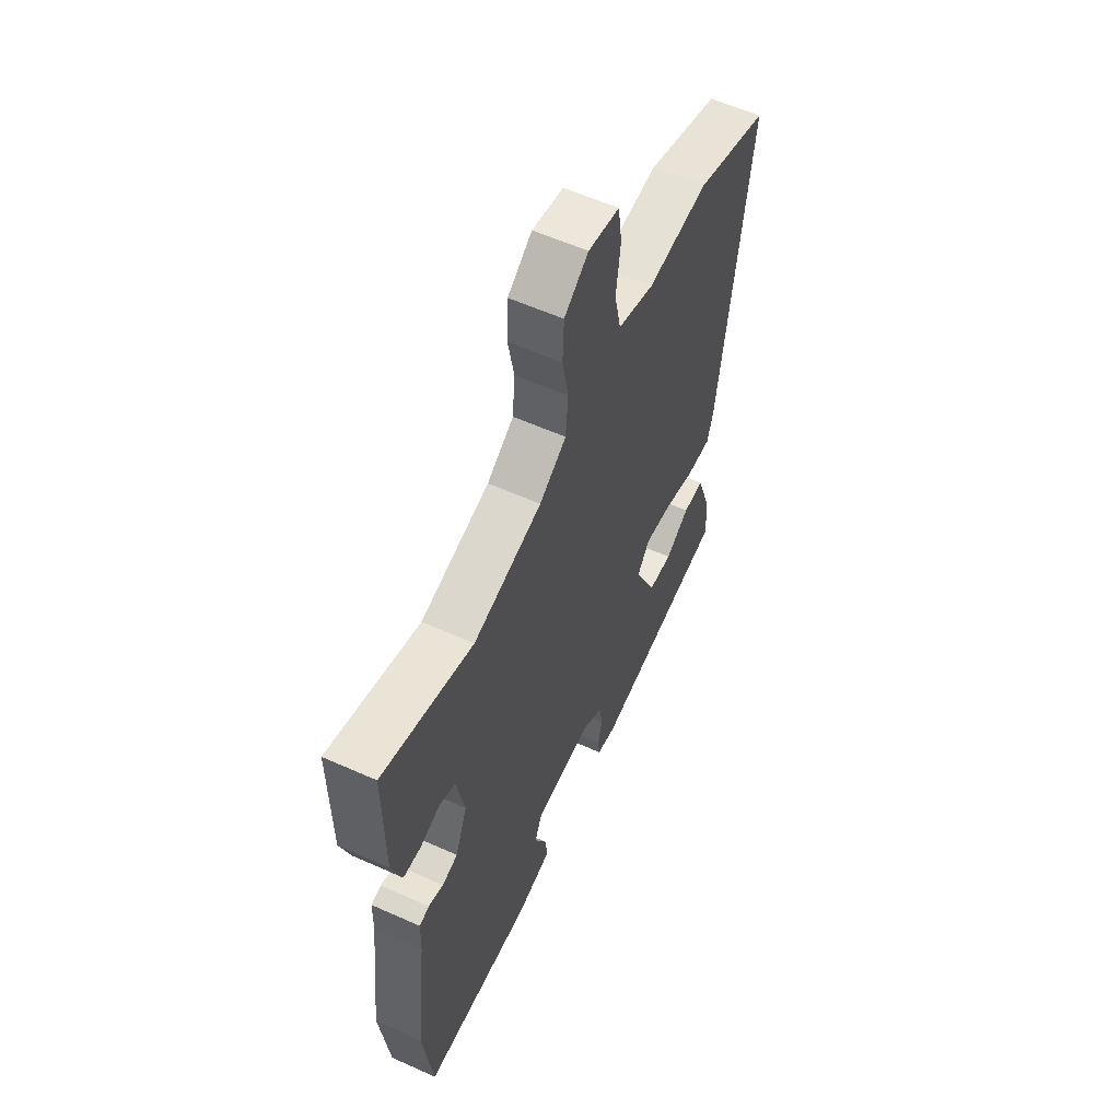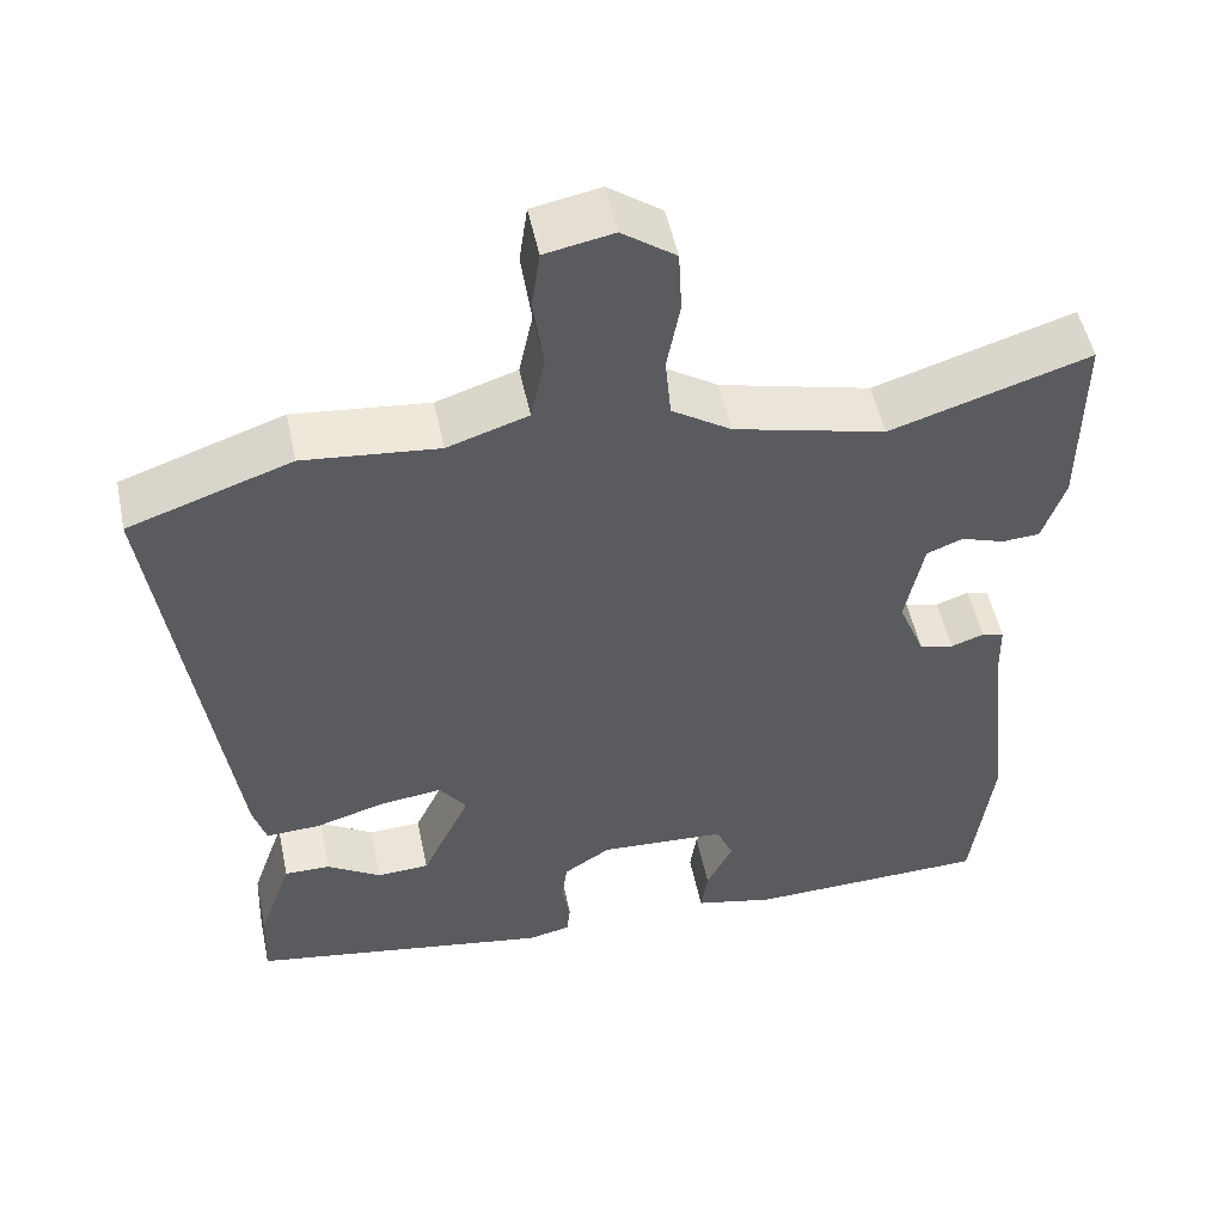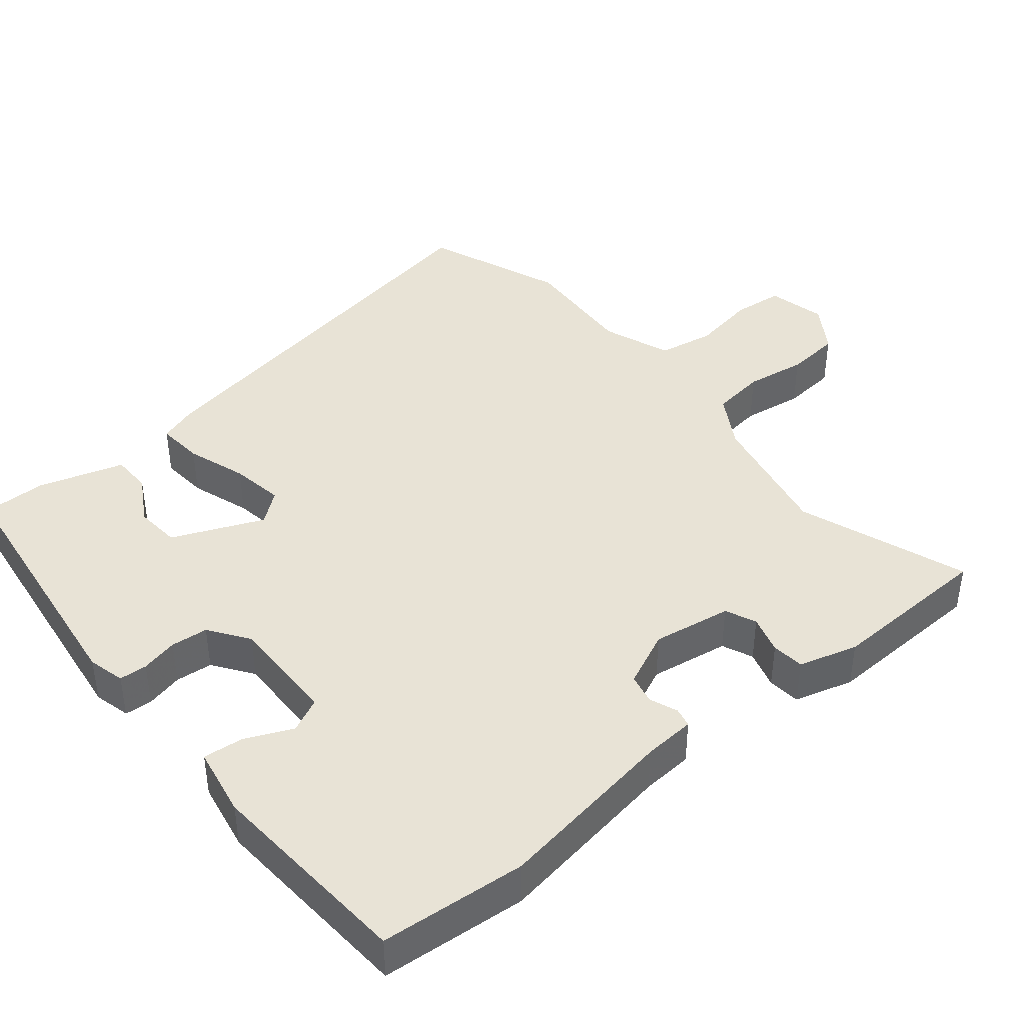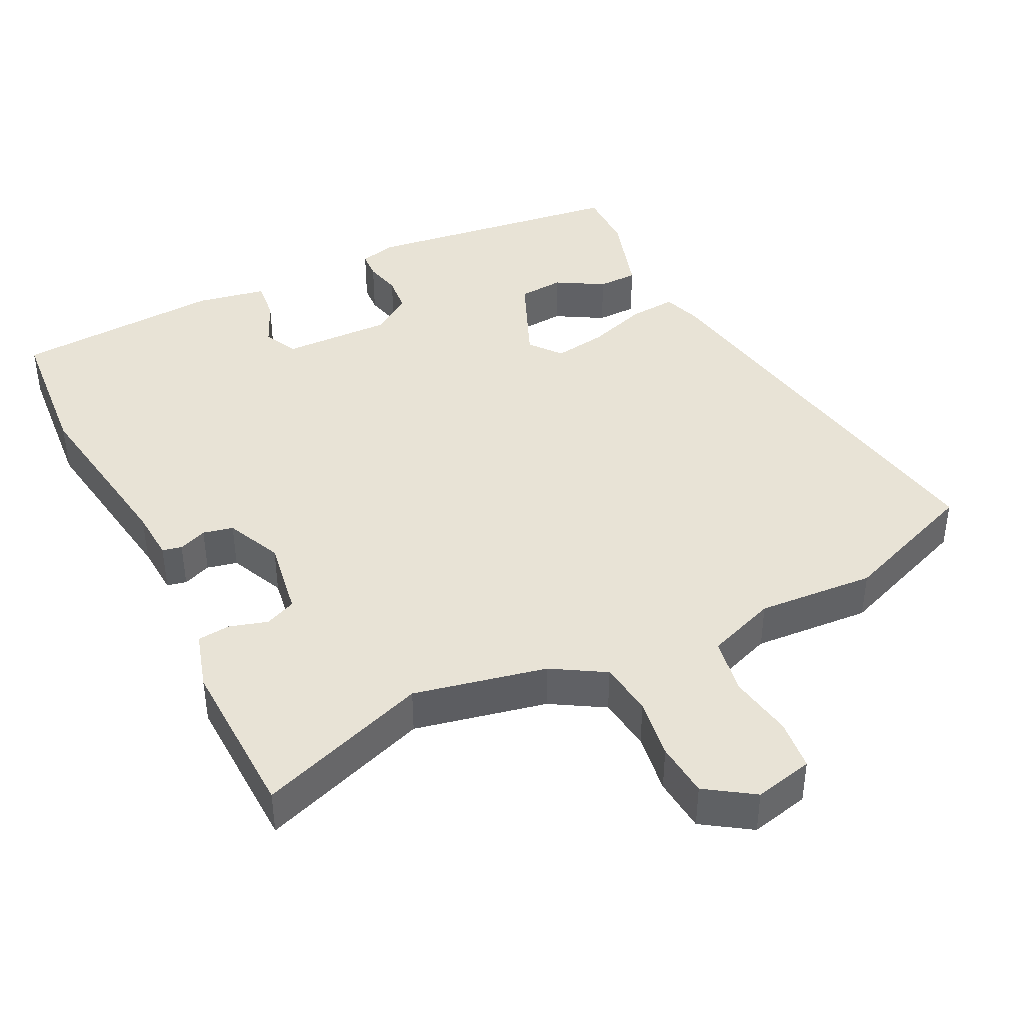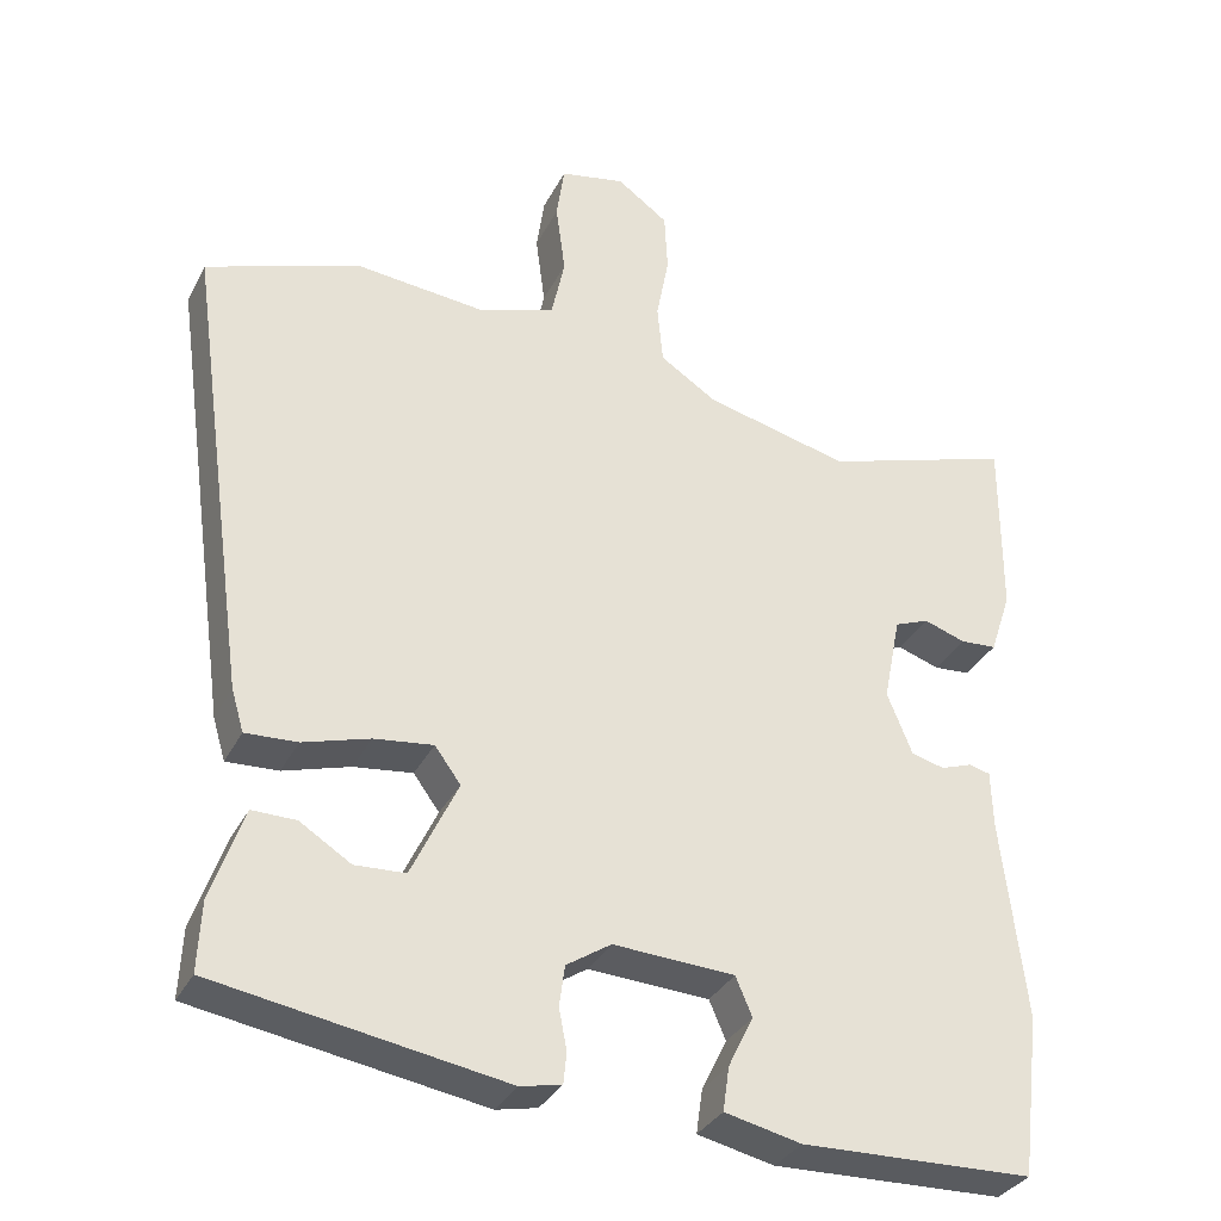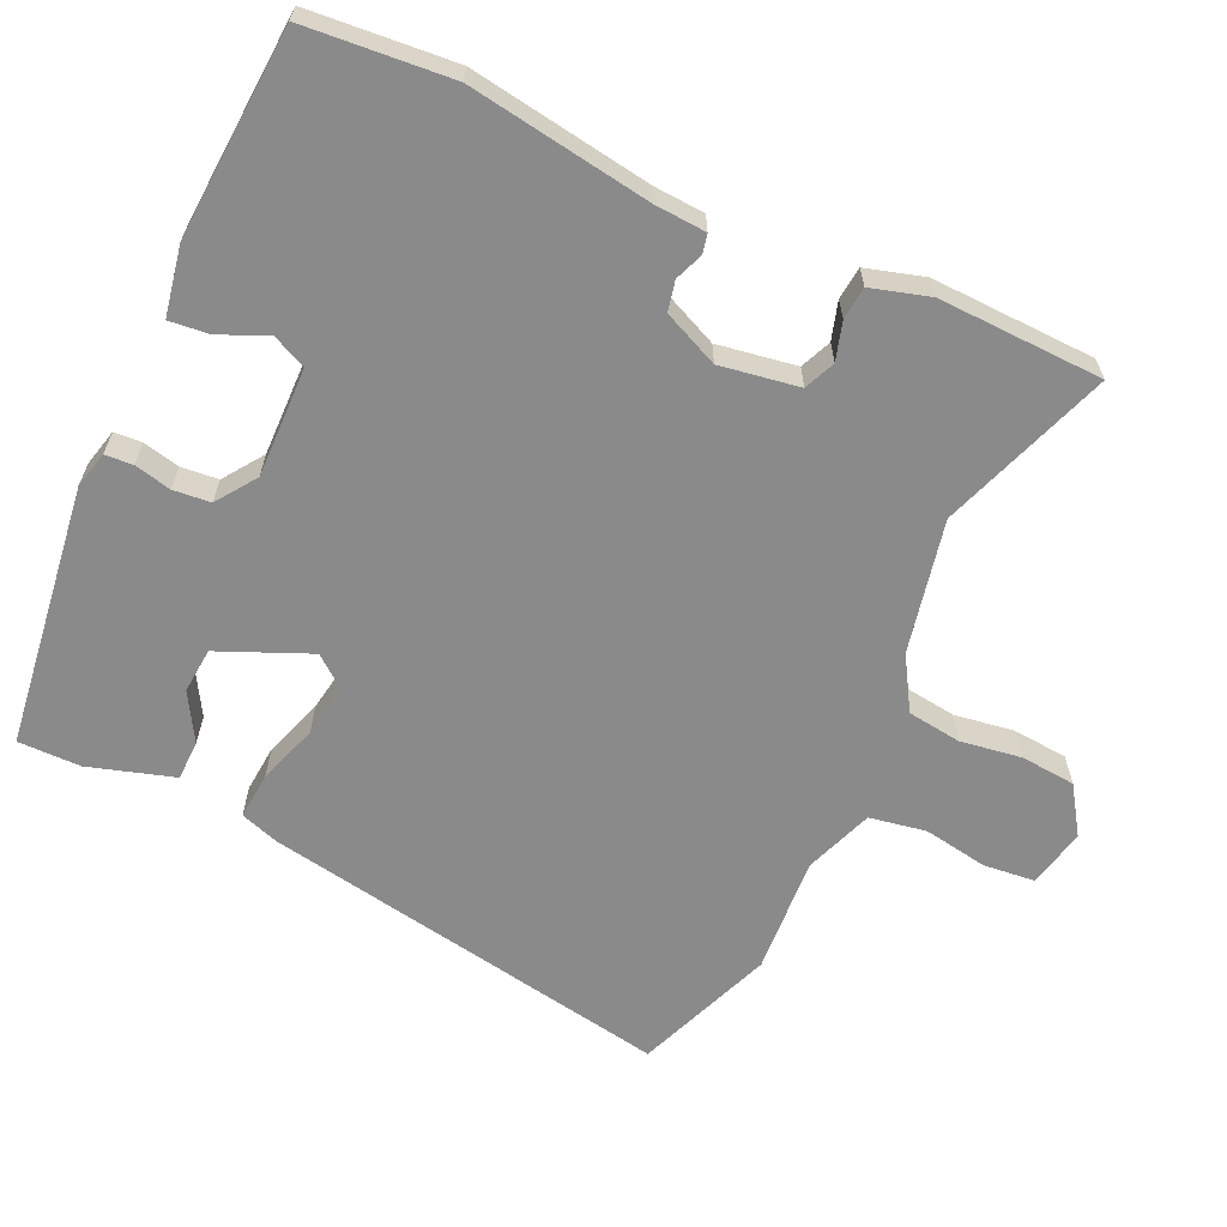
<metadata>
{"format":"obj","ext":"obj","renderer":"f3d","projection":"perspective","resolution":1024,"background":"white","views":[{"elev":58.1,"azim":-65.1,"up":"+Z"},{"elev":51.7,"azim":168.2,"up":"+Z"},{"elev":41.7,"azim":-131.7,"up":"+Y"},{"elev":41.5,"azim":-28.5,"up":"+Y"},{"elev":-33.1,"azim":156.3,"up":"+Z"},{"elev":-63.4,"azim":-116.9,"up":"+Y"}]}
</metadata>
<code>
v -0.542 0.07 0.513
v -0.3 0.07 0.437
v -0.116 0.07 0.483
v -0.044 0.07 0.53
v -0.037 0.07 0.606
v -0.053 0.07 0.691
v -0.049 0.07 0.768
v 0.016 0.07 0.815
v 0.099 0.07 0.799
v 0.109 0.07 0.728
v 0.097 0.07 0.637
v 0.114 0.07 0.558
v 0.212 0.07 0.526
v 0.376 0.07 0.543
v 0.573 0.07 0.475
v 0.492 0.07 -0.109
v 0.476 0.07 -0.163
v 0.41 0.07 -0.16
v 0.325 0.07 -0.135
v 0.25 0.07 -0.126
v 0.217 0.07 -0.171
v 0.276 0.07 -0.296
v 0.34 0.07 -0.299
v 0.405 0.07 -0.258
v 0.461 0.07 -0.257
v 0.502 0.07 -0.375
v 0.506 0.07 -0.463
v 0.139 0.07 -0.525
v 0.087 0.07 -0.514
v 0.083 0.07 -0.475
v 0.093 0.07 -0.423
v 0.086 0.07 -0.371
v 0.029 0.07 -0.334
v -0.125 0.07 -0.343
v -0.146 0.07 -0.392
v -0.114 0.07 -0.457
v -0.106 0.07 -0.513
v -0.203 0.07 -0.535
v -0.497 0.07 -0.527
v -0.522 0.07 -0.323
v -0.492 0.07 -0.066
v -0.49 0.07 0.006
v -0.463 0.07 0.013
v -0.423 0.07 -0.001
v -0.381 0.07 0.01
v -0.349 0.07 0.089
v -0.371 0.07 0.199
v -0.415 0.07 0.216
v -0.468 0.07 0.198
v -0.514 0.07 0.201
v -0.541 0.07 0.282
v -0.542 0 0.513
v -0.3 0 0.437
v -0.116 0 0.483
v -0.044 0 0.53
v -0.037 0 0.606
v -0.053 0 0.691
v -0.049 0 0.768
v 0.016 0 0.815
v 0.099 0 0.799
v 0.109 0 0.728
v 0.097 0 0.637
v 0.114 0 0.558
v 0.212 0 0.526
v 0.376 0 0.543
v 0.573 0 0.475
v 0.492 0 -0.109
v 0.476 0 -0.163
v 0.41 0 -0.16
v 0.325 0 -0.135
v 0.25 0 -0.126
v 0.217 0 -0.171
v 0.276 0 -0.296
v 0.34 0 -0.299
v 0.405 0 -0.258
v 0.461 0 -0.257
v 0.502 0 -0.375
v 0.506 0 -0.463
v 0.139 0 -0.525
v 0.087 0 -0.514
v 0.083 0 -0.475
v 0.093 0 -0.423
v 0.086 0 -0.371
v 0.029 0 -0.334
v -0.125 0 -0.343
v -0.146 0 -0.392
v -0.114 0 -0.457
v -0.106 0 -0.513
v -0.203 0 -0.535
v -0.497 0 -0.527
v -0.522 0 -0.323
v -0.492 0 -0.066
v -0.49 0 0.006
v -0.463 0 0.013
v -0.423 0 -0.001
v -0.381 0 0.01
v -0.349 0 0.089
v -0.371 0 0.199
v -0.415 0 0.216
v -0.468 0 0.198
v -0.514 0 0.201
v -0.541 0 0.282
f 48 49 50 51
f 47 48 51 1
f 41 42 43 44
f 41 44 45
f 40 41 45
f 39 40 45
f 38 39 45 46
f 35 36 37 38
f 28 29 30 31
f 28 31 32
f 27 28 32
f 26 27 32 33
f 23 24 25 26
f 22 23 26 33
f 16 17 18 19
f 16 19 20
f 13 14 15 16
f 12 13 16 20
f 11 12 20 21
f 9 10 11
f 8 9 11
f 5 6 7 8
f 4 5 8 11
f 47 1 2
f 47 2 3
f 35 38 46 47
f 34 35 47 3
f 21 22 33 34
f 4 11 21 34
f 3 4 34
f 102 101 100 99
f 52 102 99 98
f 95 94 93 92
f 96 95 92
f 96 92 91
f 96 91 90
f 97 96 90 89
f 89 88 87 86
f 82 81 80 79
f 83 82 79
f 83 79 78
f 84 83 78 77
f 77 76 75 74
f 84 77 74 73
f 70 69 68 67
f 71 70 67
f 67 66 65 64
f 71 67 64 63
f 72 71 63 62
f 62 61 60
f 62 60 59
f 59 58 57 56
f 62 59 56 55
f 53 52 98
f 54 53 98
f 98 97 89 86
f 54 98 86 85
f 85 84 73 72
f 85 72 62 55
f 85 55 54
f 1 52 53 2
f 2 53 54 3
f 3 54 55 4
f 4 55 56 5
f 5 56 57 6
f 6 57 58 7
f 7 58 59 8
f 8 59 60 9
f 9 60 61 10
f 10 61 62 11
f 11 62 63 12
f 12 63 64 13
f 13 64 65 14
f 14 65 66 15
f 15 66 67 16
f 16 67 68 17
f 17 68 69 18
f 18 69 70 19
f 19 70 71 20
f 20 71 72 21
f 21 72 73 22
f 22 73 74 23
f 23 74 75 24
f 24 75 76 25
f 25 76 77 26
f 26 77 78 27
f 27 78 79 28
f 28 79 80 29
f 29 80 81 30
f 30 81 82 31
f 31 82 83 32
f 32 83 84 33
f 33 84 85 34
f 34 85 86 35
f 35 86 87 36
f 36 87 88 37
f 37 88 89 38
f 38 89 90 39
f 39 90 91 40
f 40 91 92 41
f 41 92 93 42
f 42 93 94 43
f 43 94 95 44
f 44 95 96 45
f 45 96 97 46
f 46 97 98 47
f 47 98 99 48
f 48 99 100 49
f 49 100 101 50
f 50 101 102 51
f 51 102 52 1

</code>
